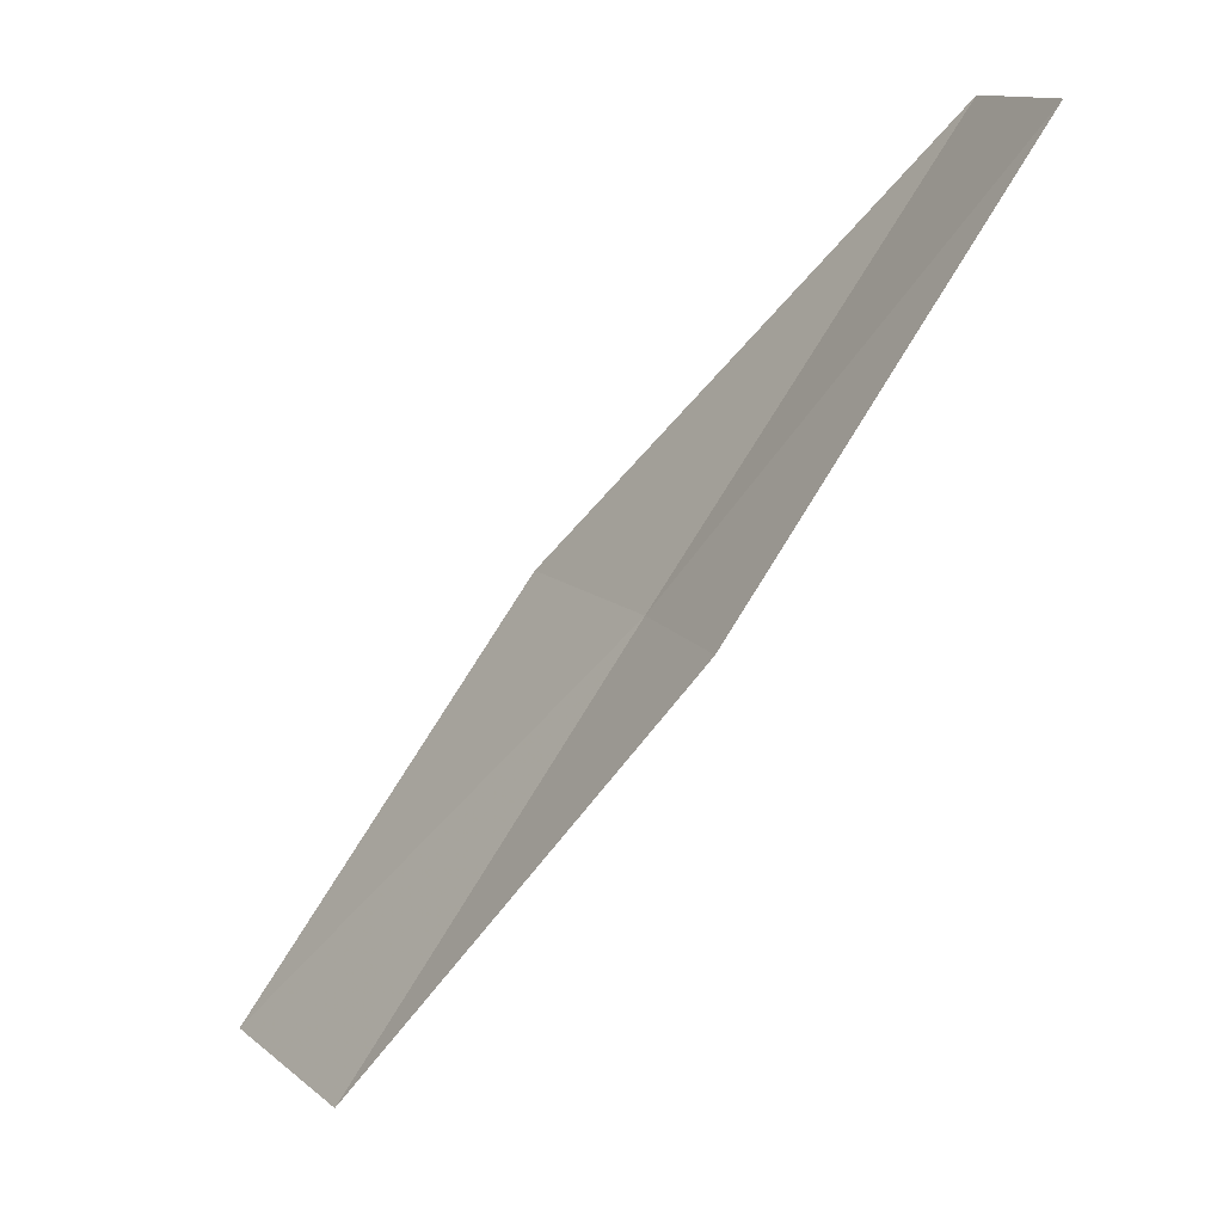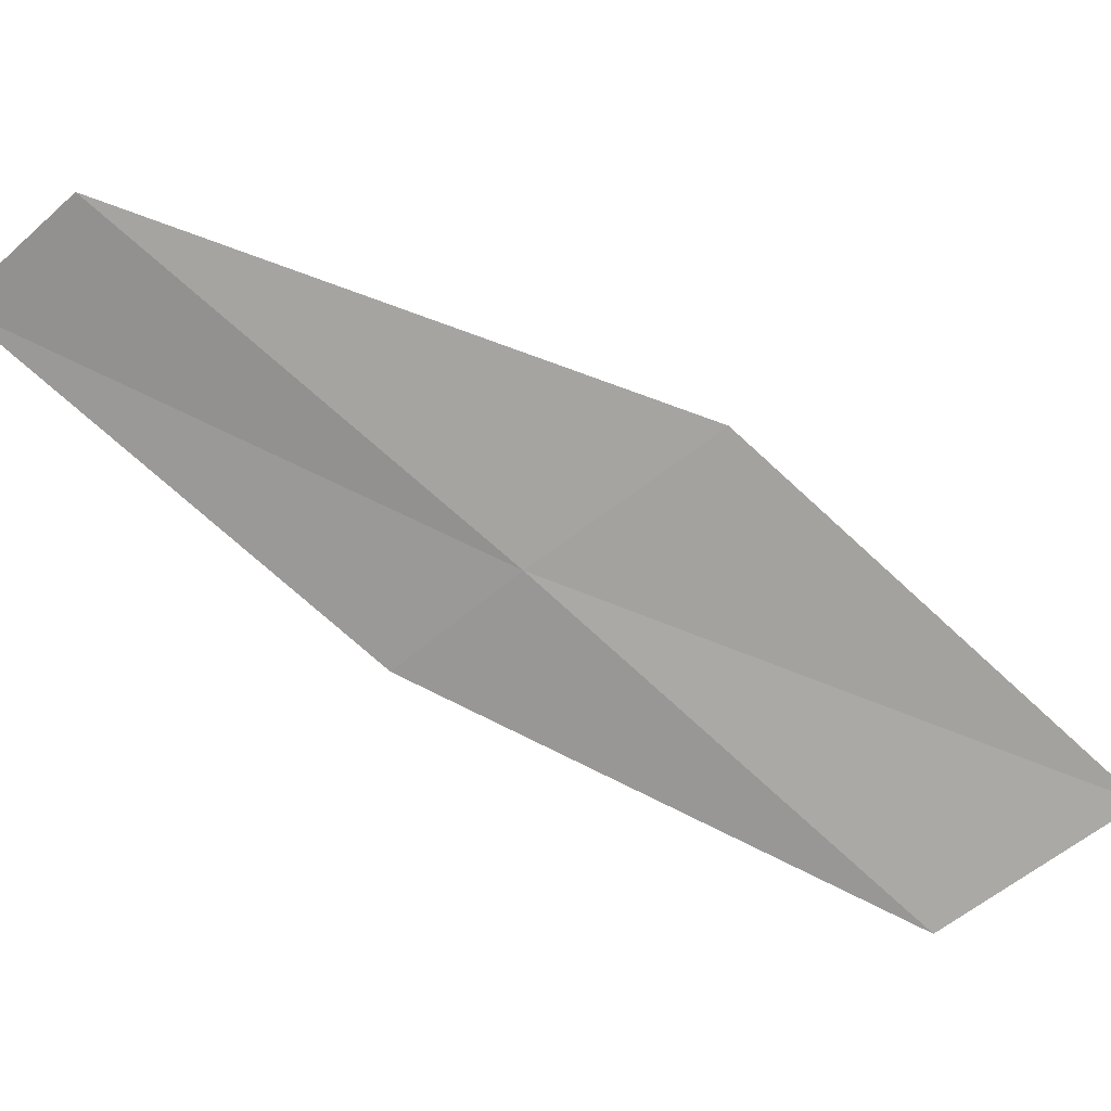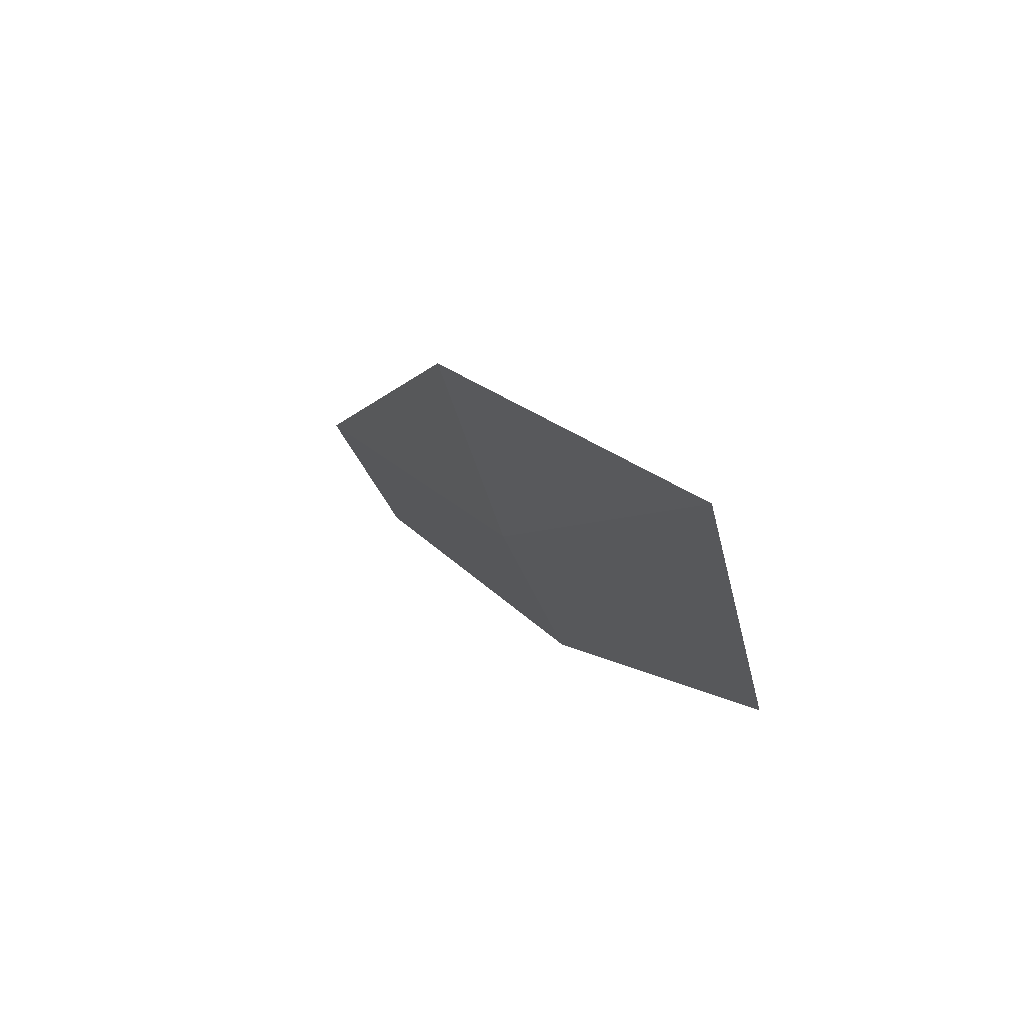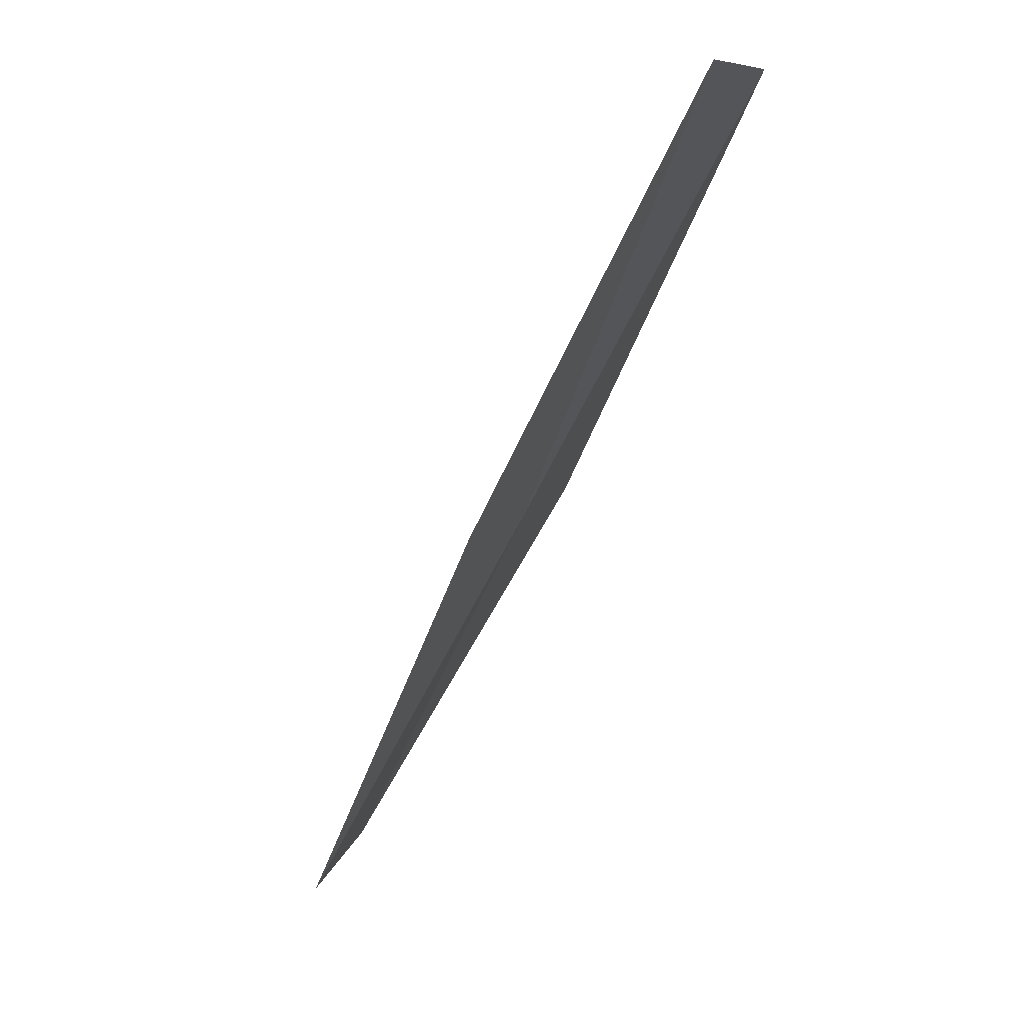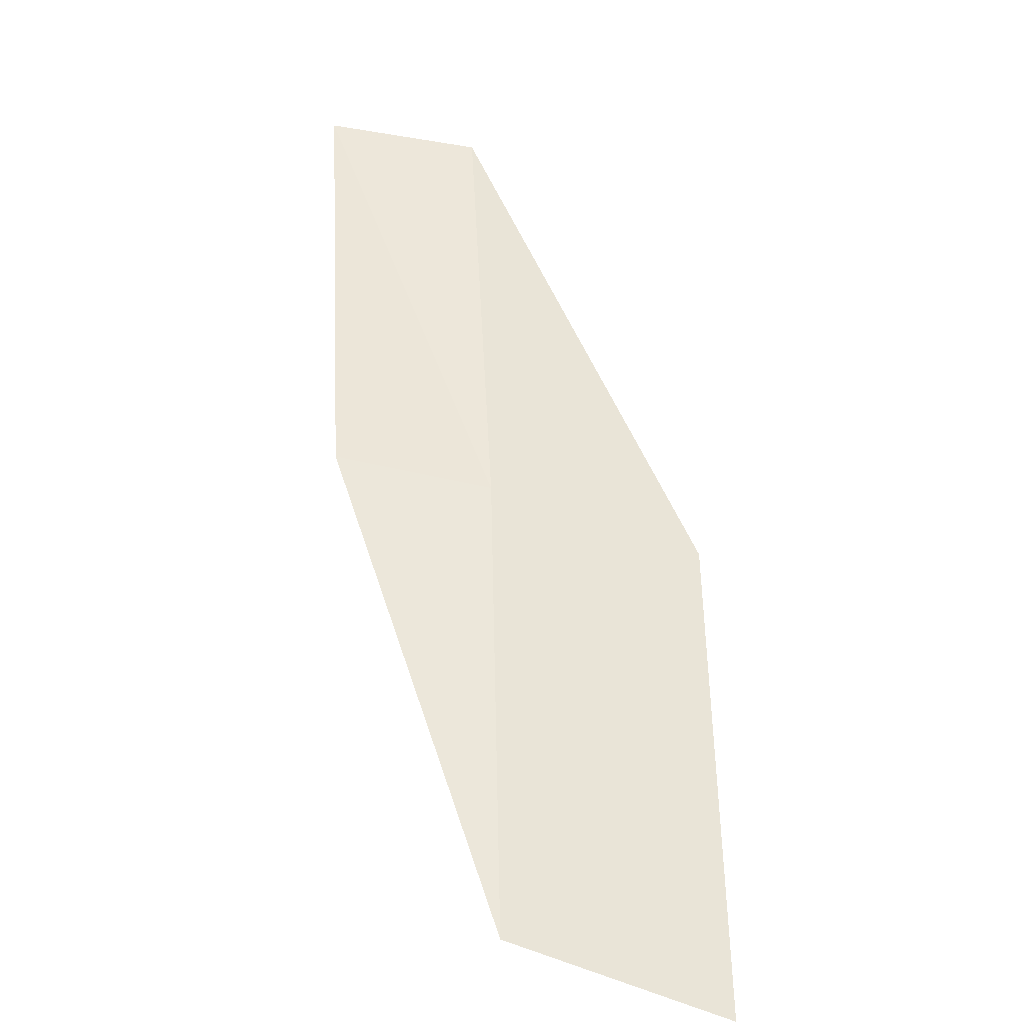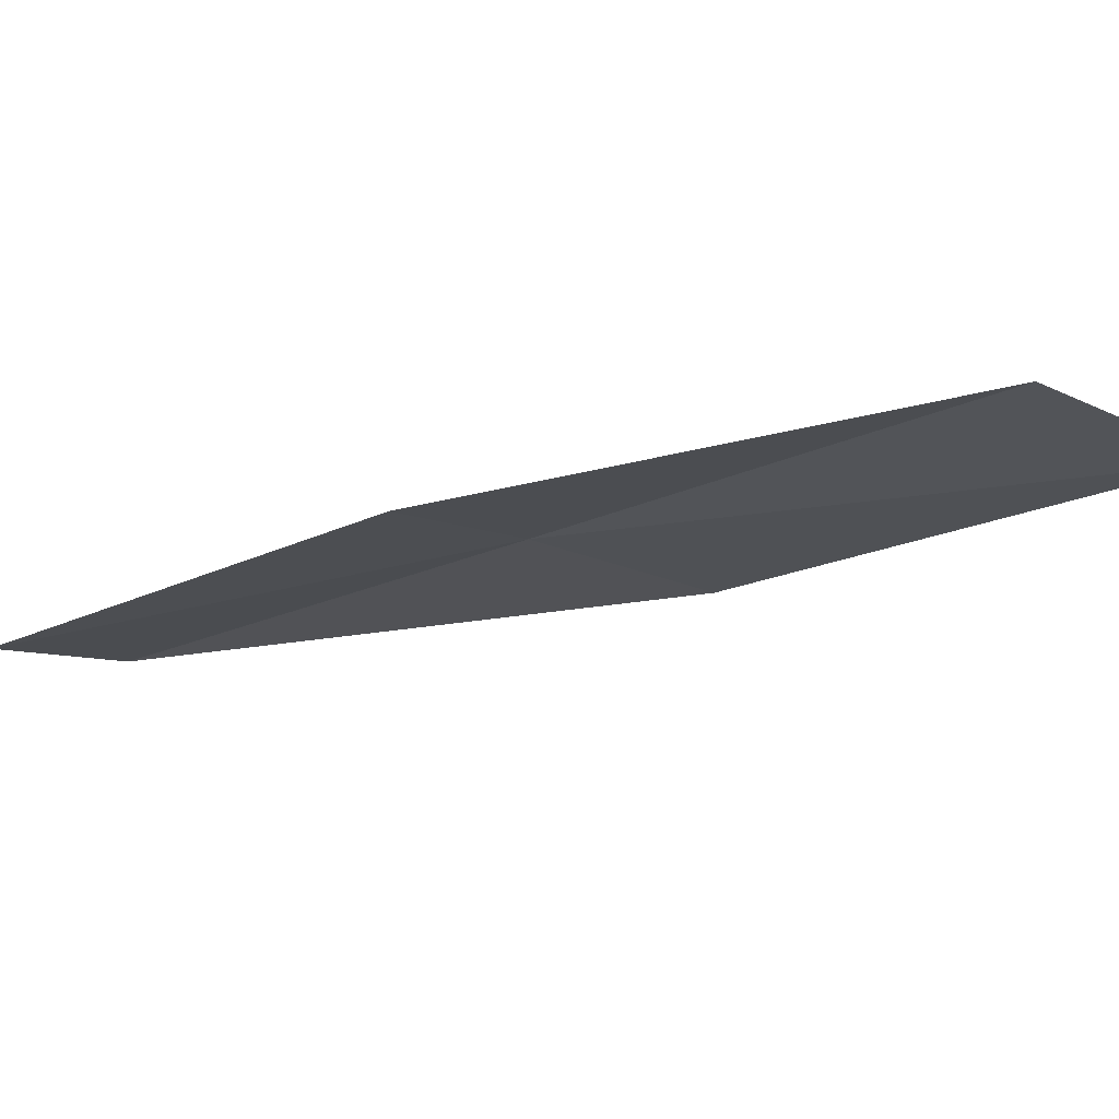
<metadata>
{"format":"obj","ext":"obj","renderer":"f3d","projection":"perspective","resolution":1024,"background":"white","views":[{"elev":11.8,"azim":40.6,"up":"+Z"},{"elev":69.0,"azim":150.6,"up":"+Y"},{"elev":-51.7,"azim":-97.0,"up":"+Z"},{"elev":7.9,"azim":78.9,"up":"+Z"},{"elev":-70.7,"azim":138.1,"up":"+Z"},{"elev":-58.3,"azim":146.9,"up":"+Y"}]}
</metadata>
<code>
v -16.65 17.08 18
v -15.11 17.52 20
v -15.73 17.93 20
v -17.6 17.49 18
v -16.01 16.71 18
v -18.49 16.54 16
v -17.52 16.18 16
f 1 3 2
f 1 4 3
f 1 2 5
f 1 6 4
f 1 7 6
f 1 5 7

</code>
